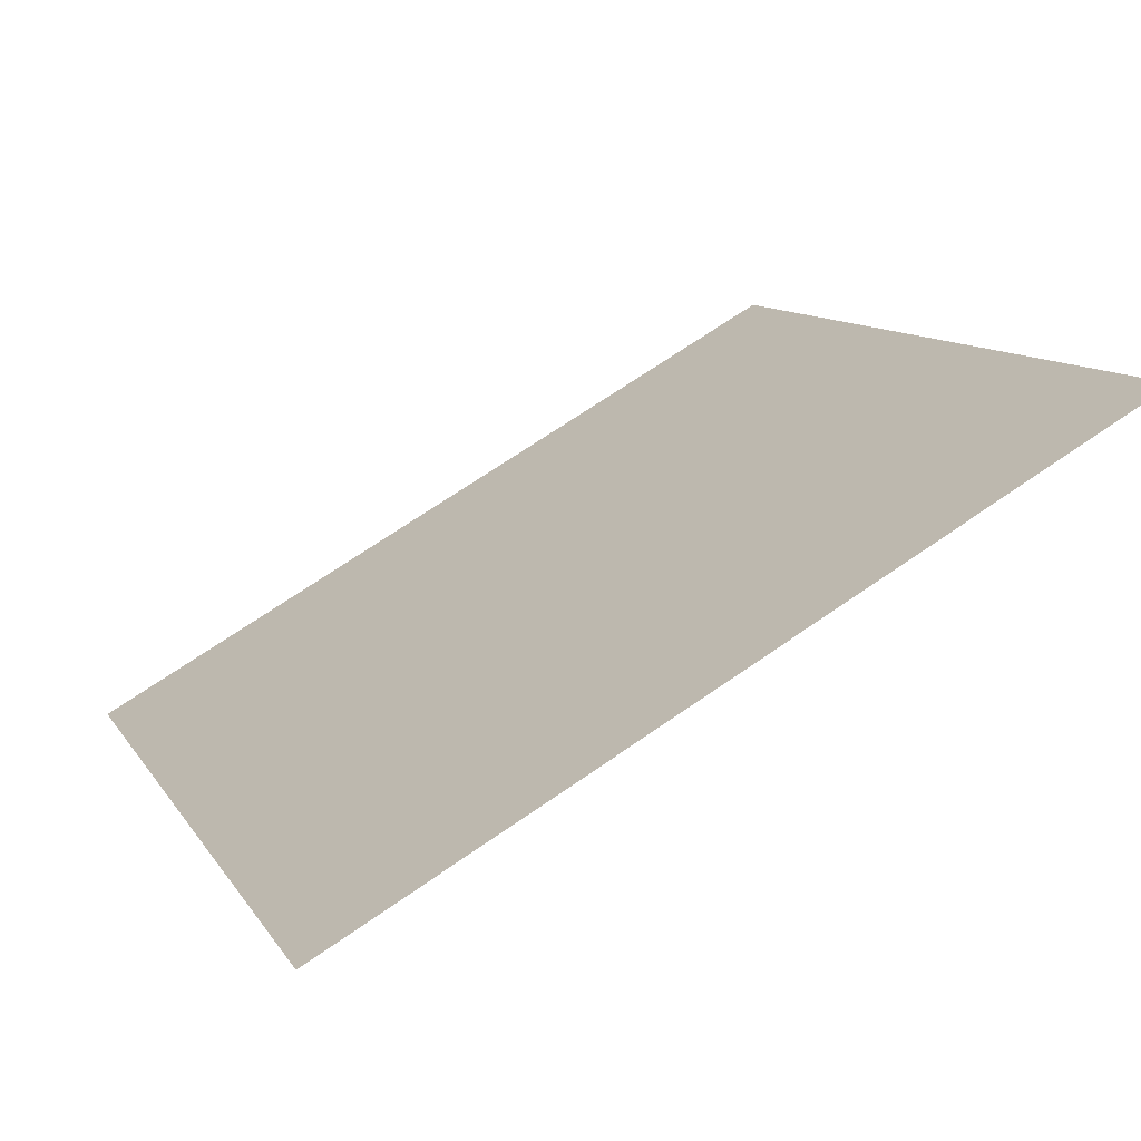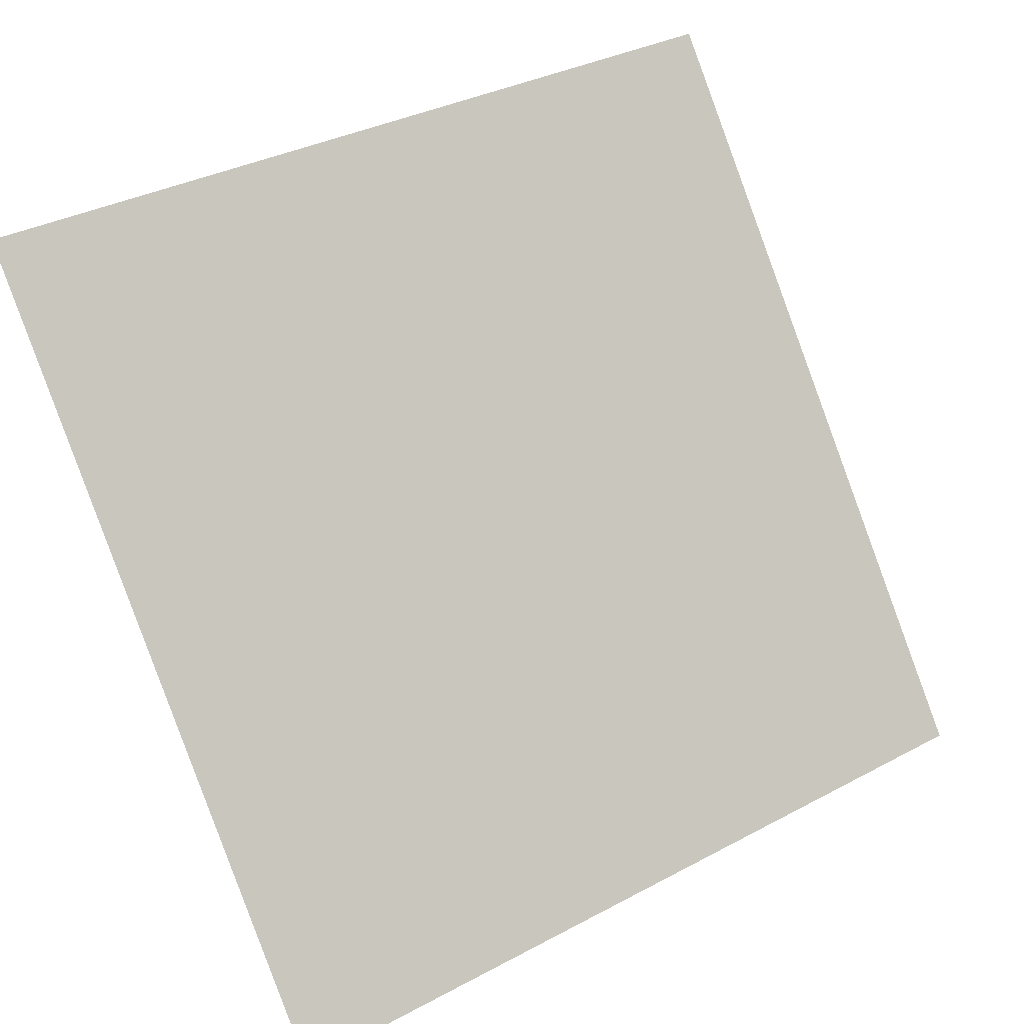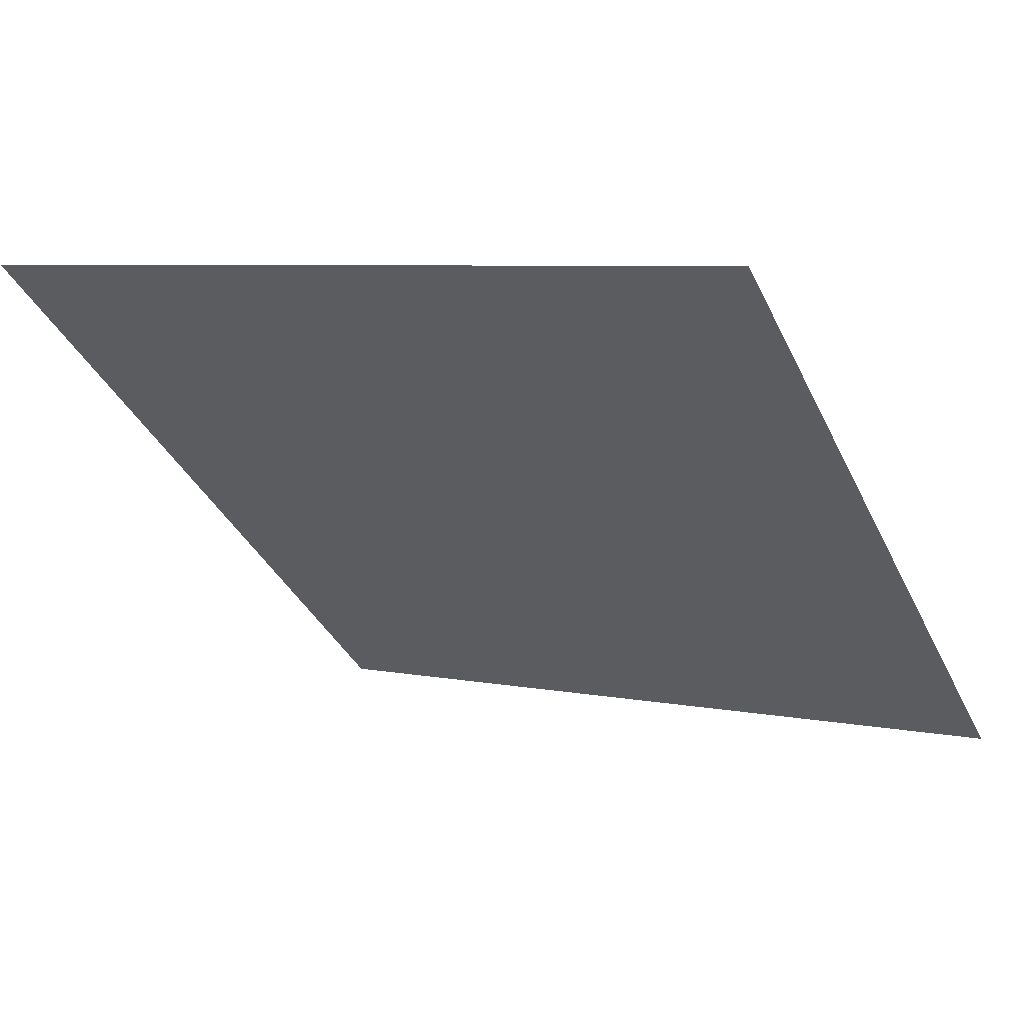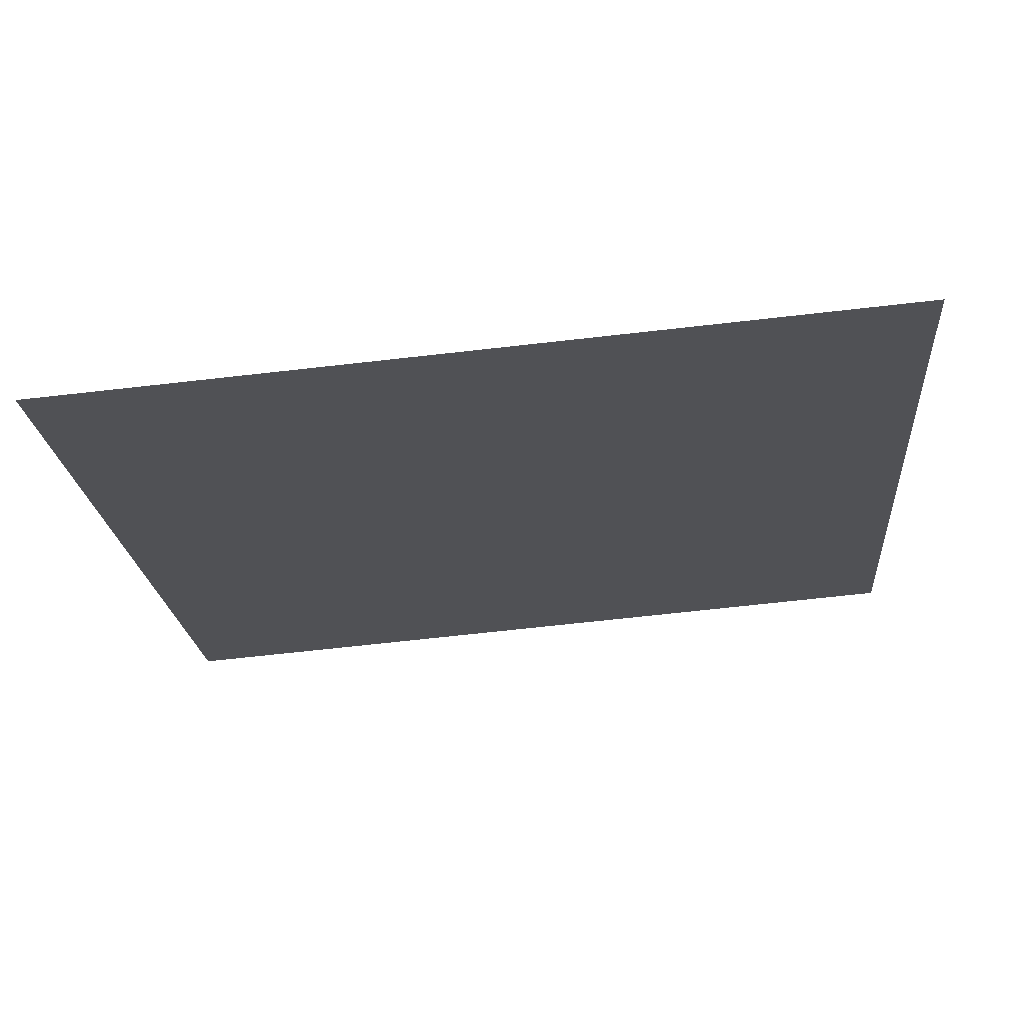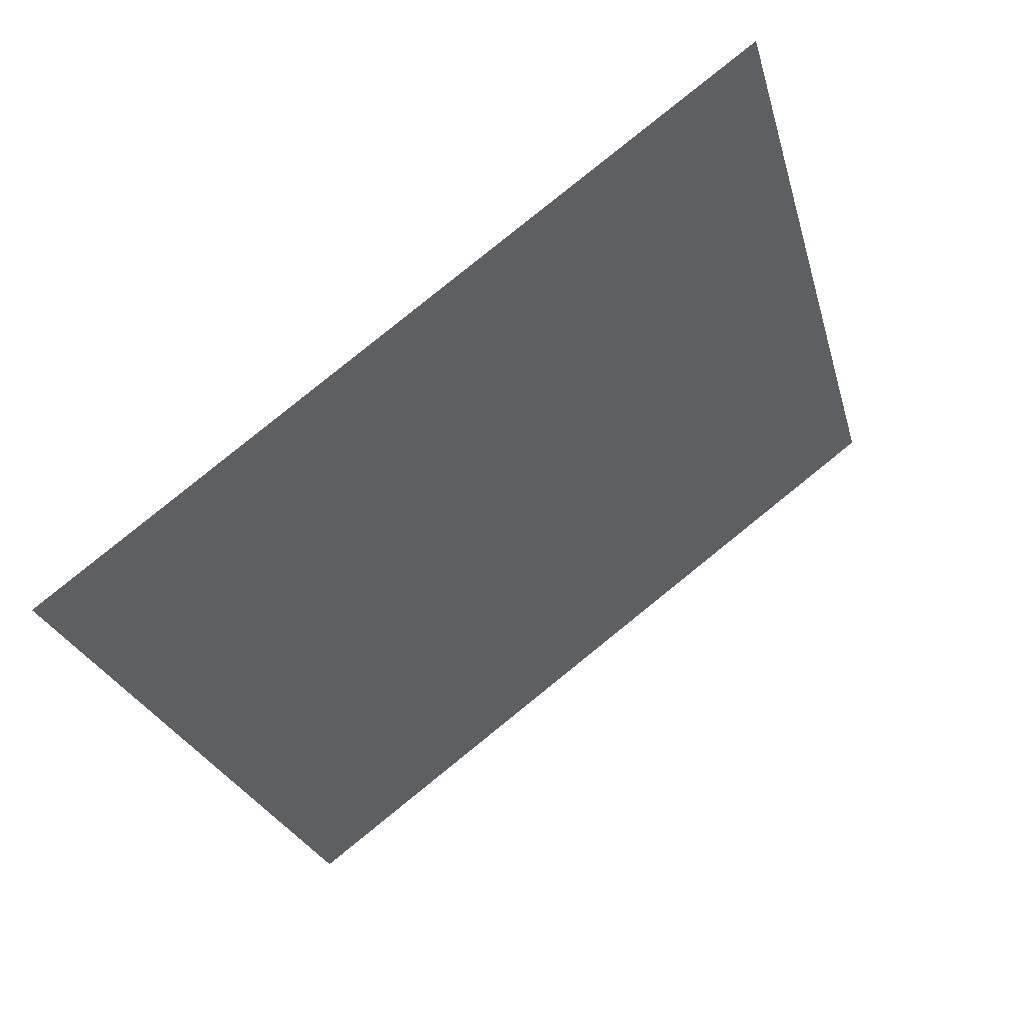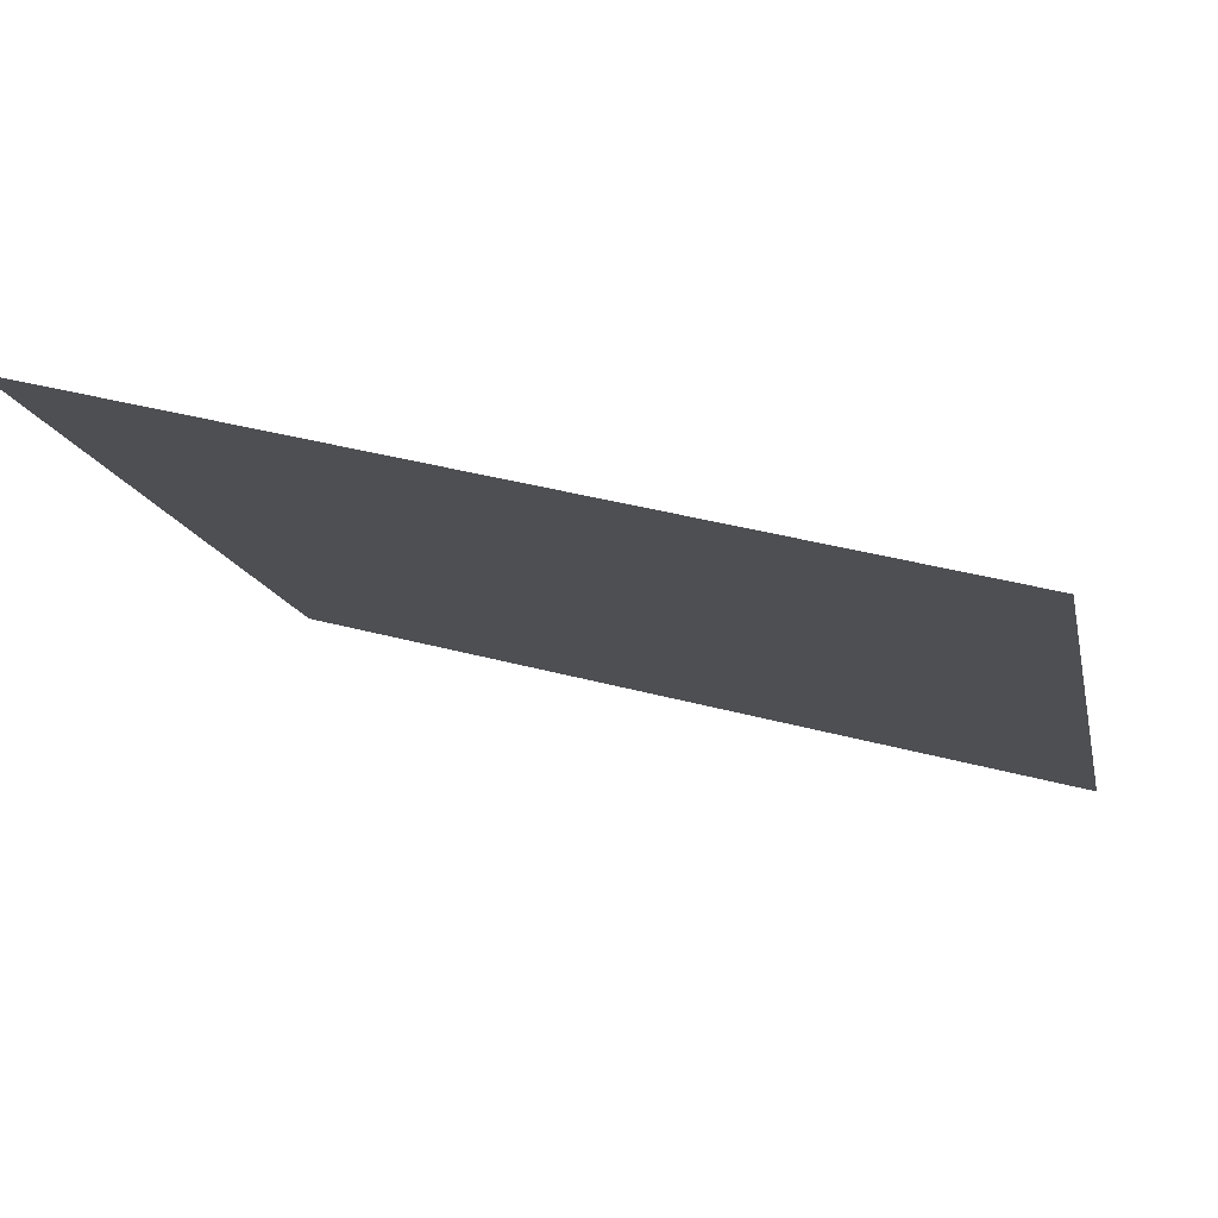
<metadata>
{"format":"obj","ext":"obj","renderer":"f3d","projection":"perspective","resolution":1024,"background":"white","views":[{"elev":68.9,"azim":144.0,"up":"+Z"},{"elev":35.6,"azim":-36.9,"up":"+Z"},{"elev":3.9,"azim":30.6,"up":"+Y"},{"elev":-57.2,"azim":-173.2,"up":"+Y"},{"elev":-23.8,"azim":-75.4,"up":"+Y"},{"elev":41.4,"azim":-163.0,"up":"+Z"}]}
</metadata>
<code>
v 0.005877 0.542 0.1812
v -0.0006832 0.5422 0.1812
v -0.0005641 0.5461 0.1865
v 0.005996 0.546 0.1864
f 4 3 2 1

</code>
